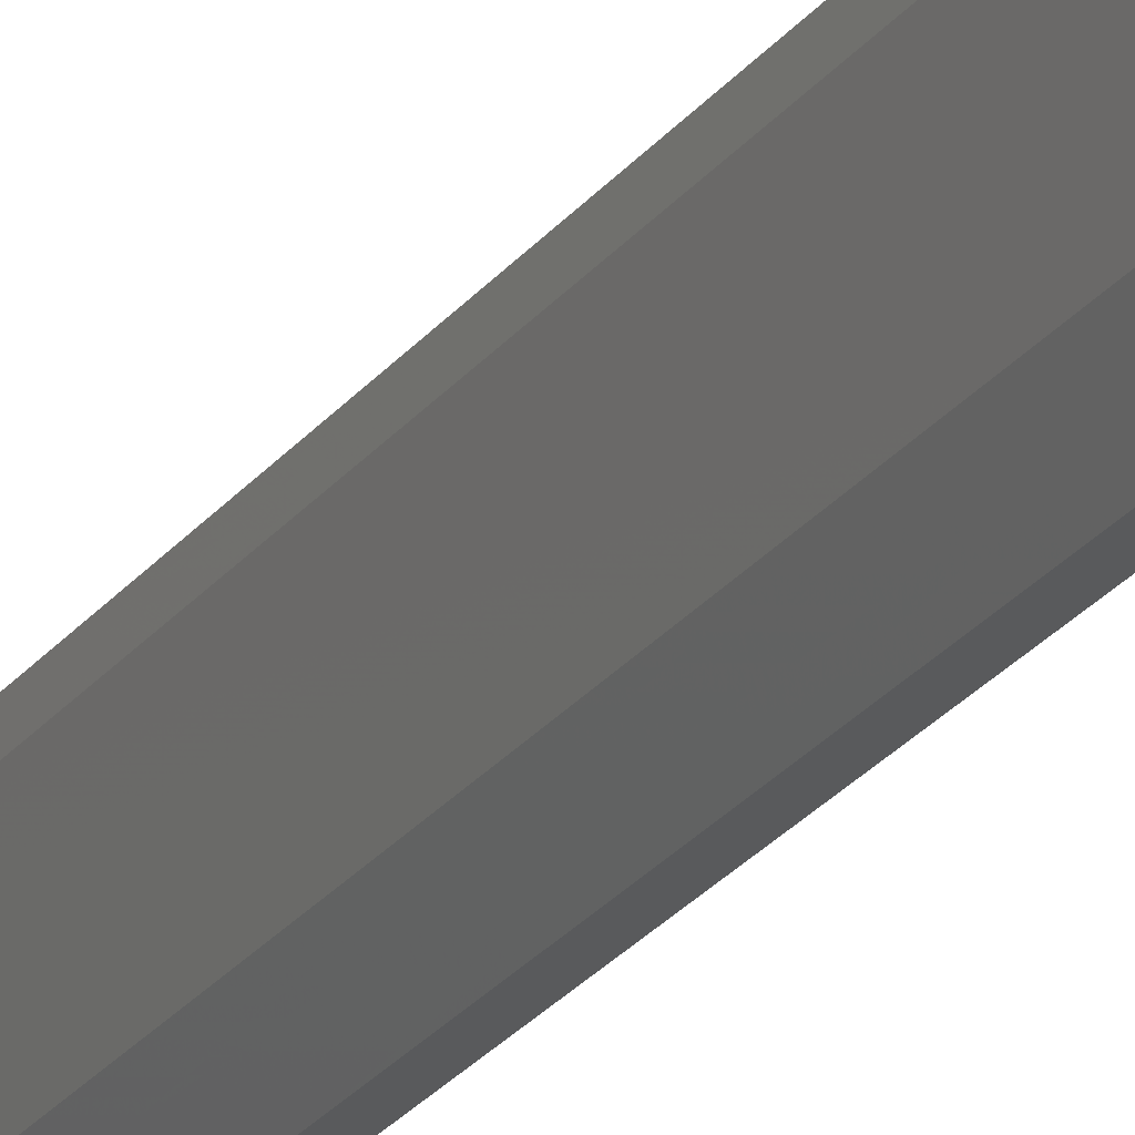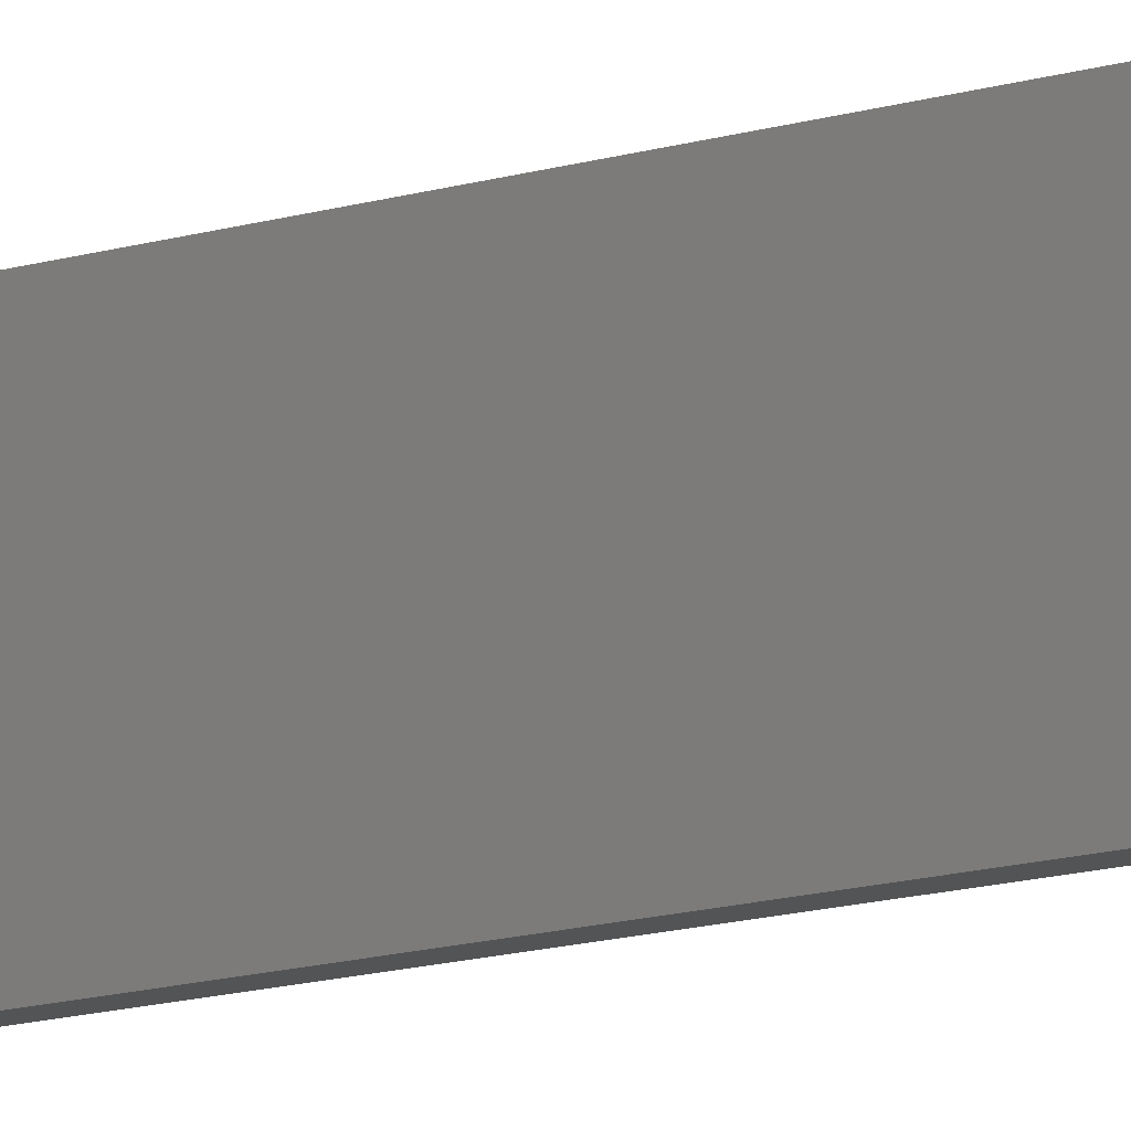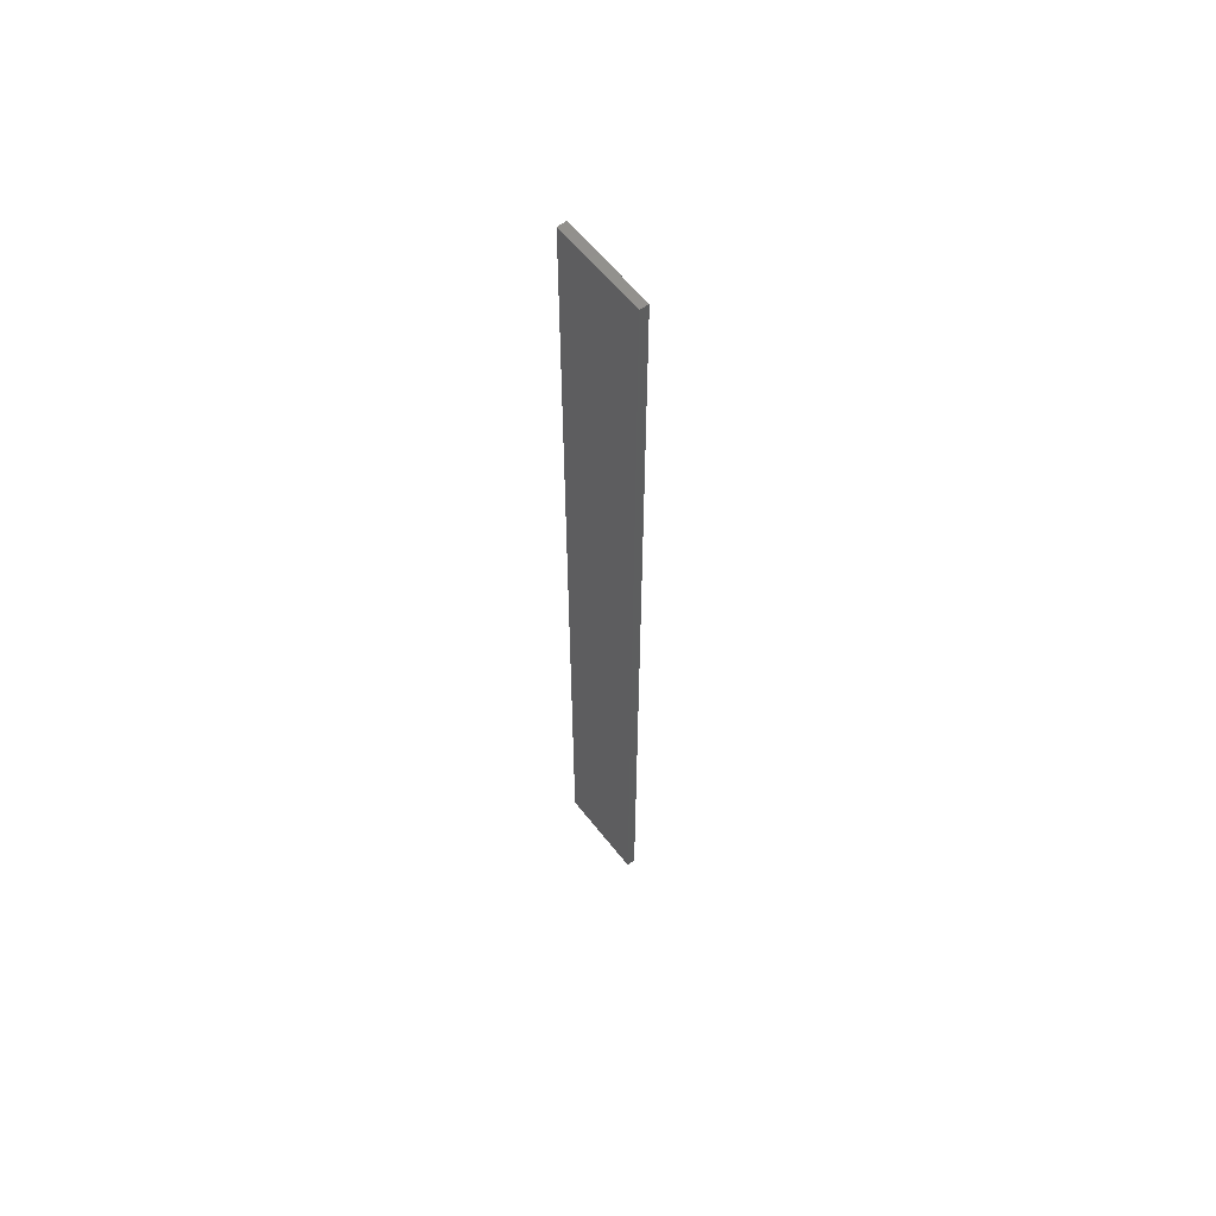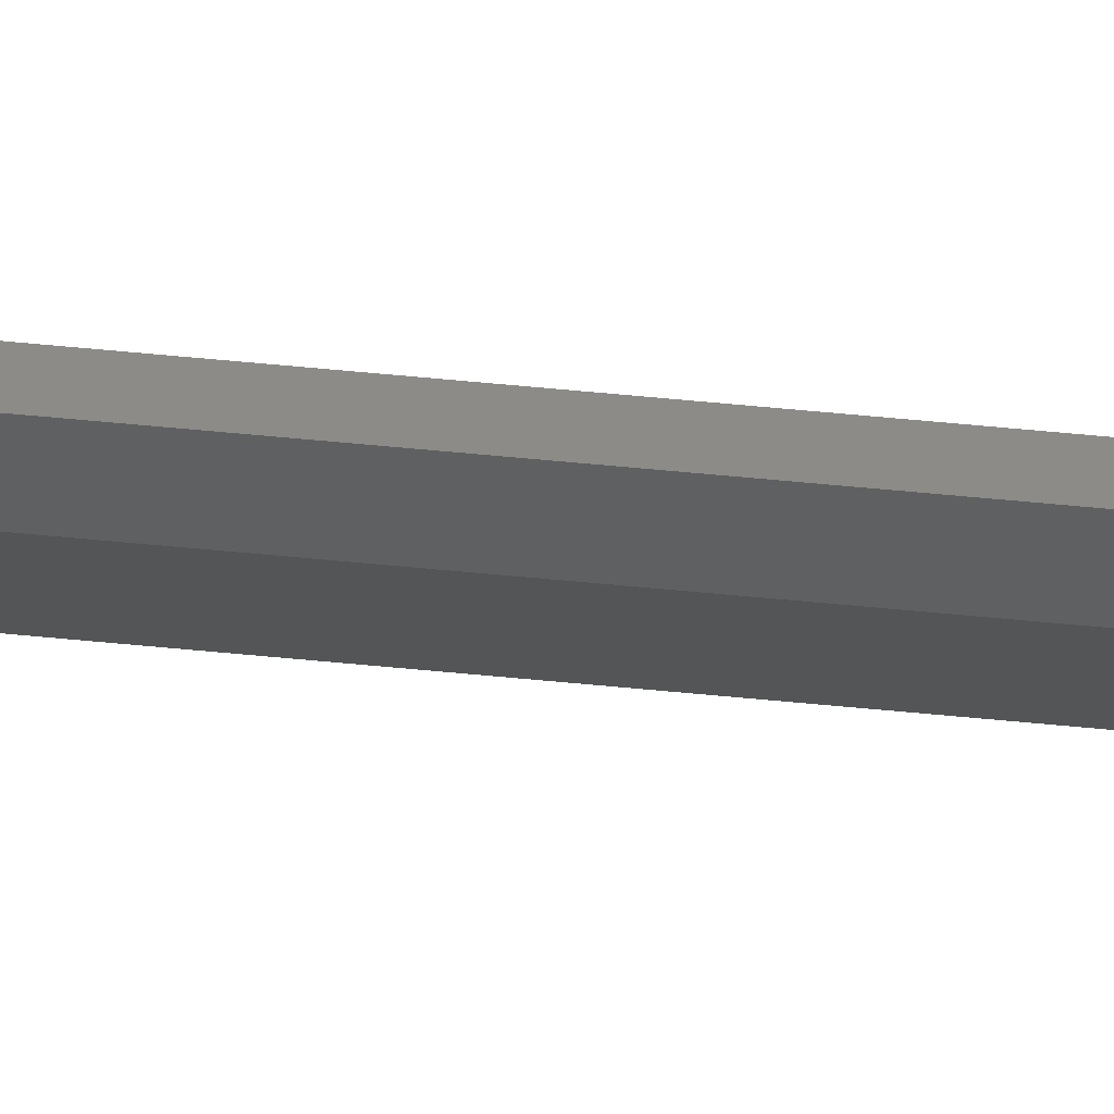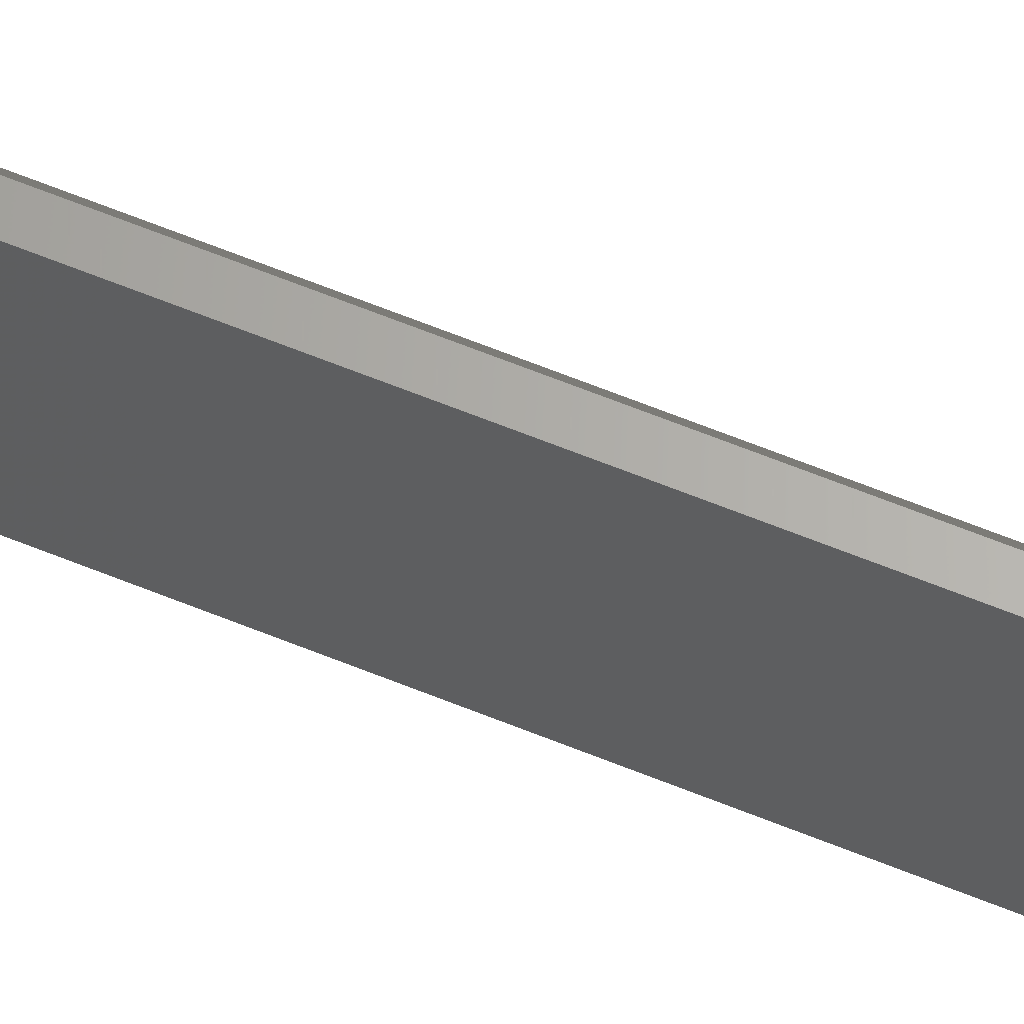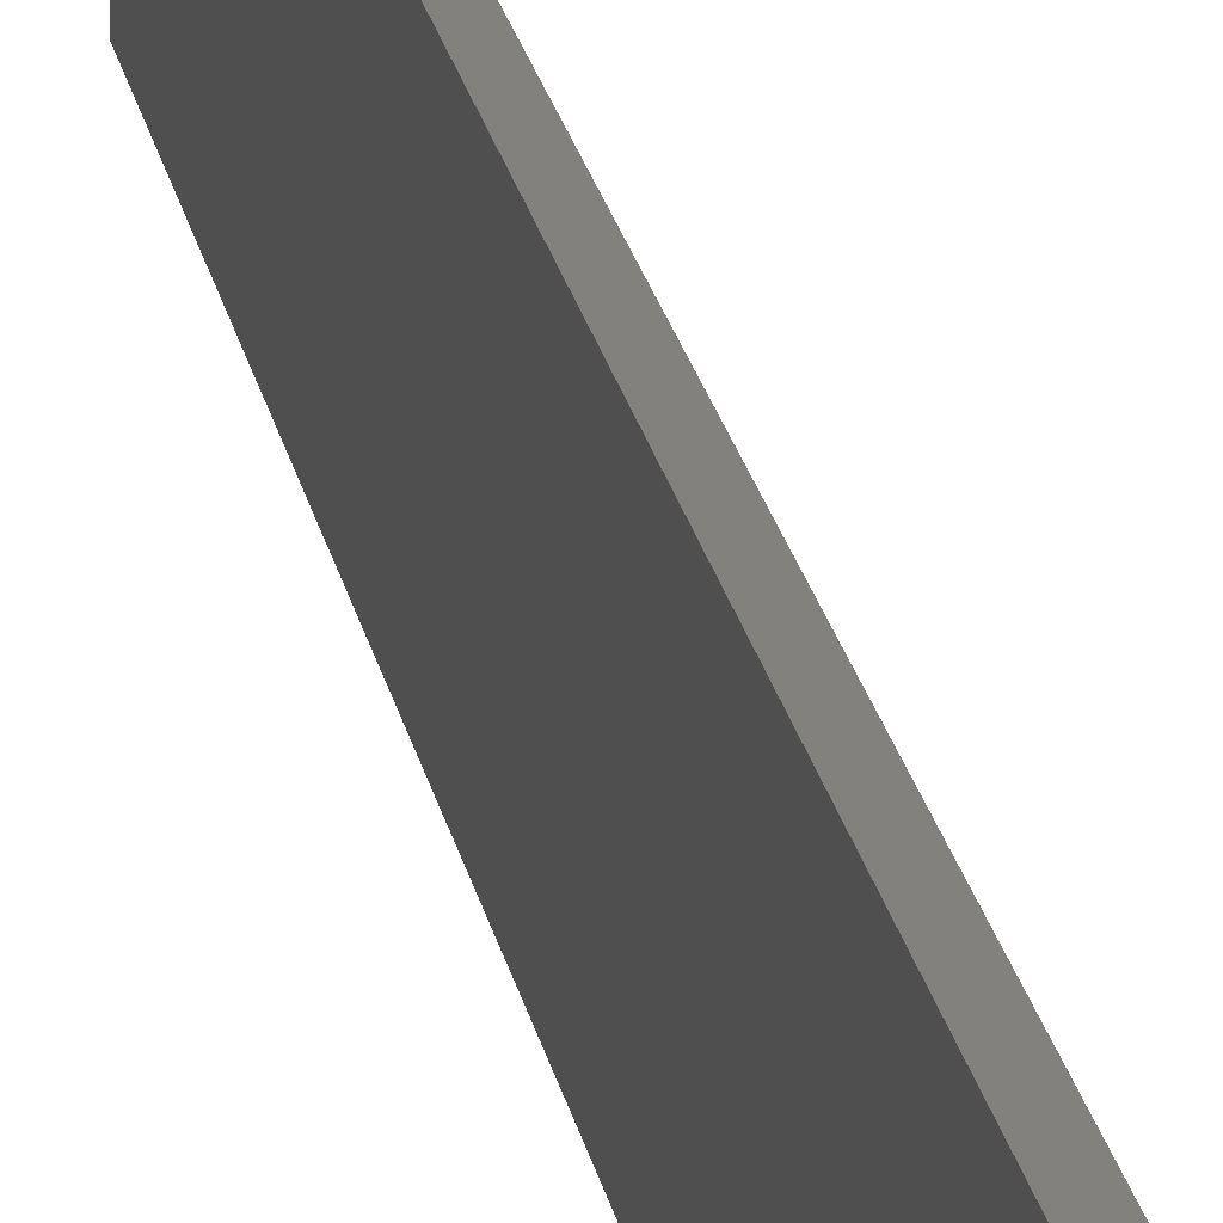
<metadata>
{"format":"stl","ext":"stl","renderer":"f3d","projection":"perspective","resolution":1024,"background":"white","views":[{"elev":-22.8,"azim":154.0,"up":"+Z"},{"elev":-11.3,"azim":-50.2,"up":"+Z"},{"elev":59.5,"azim":-37.8,"up":"+Y"},{"elev":76.4,"azim":95.1,"up":"+Z"},{"elev":64.8,"azim":-67.8,"up":"+Z"},{"elev":15.5,"azim":-7.4,"up":"+Z"}]}
</metadata>
<code>
# stl→obj: 74 verts, 144 faces
v -0.01554 -0.7188 0.08602
v -0.01398 -0.7436 0.08586
v -0.01719 -0.75 0.08585
v -0.014 -0.7188 0.08587
v -0.01252 -0.7188 0.08542
v -0.01158 -0.7388 0.08495
v -0.01116 -0.7188 0.08469
v -0.009959 -0.7355 0.08371
v -0.00996 -0.7188 0.08371
v -0.009174 -0.734 0.08279
v -0.008979 -0.7188 0.08251
v -0.01708 -0.7188 0.08587
v -0.01865 -0.75 0.08538
v -0.01856 -0.7188 0.08542
v -0.01999 -0.75 0.08465
v -0.01993 -0.7188 0.08469
v -0.02117 -0.75 0.08366
v -0.02113 -0.7188 0.08371
v -0.02213 -0.75 0.08247
v -0.02211 -0.7188 0.08251
v -0.02285 -0.75 0.08112
v -0.02284 -0.7188 0.08115
v -0.02329 -0.75 0.07965
v -0.02329 -0.7188 0.07967
v -0.02344 -0.75 0.07812
v -0.02344 -0.7188 0.07812
v -0.008601 -0.7328 0.08189
v -0.008249 -0.7188 0.08115
v -0.008106 -0.7318 0.08078
v -0.0078 -0.7188 0.07967
v -0.007725 -0.7311 0.07923
v -0.007648 -0.7188 0.07812
v -0.007648 -0.7309 0.07812
v -0.01398 -0.7436 0.07039
v -0.01554 -0.7188 0.07023
v -0.01719 -0.75 0.0704
v -0.009959 -0.7355 0.07254
v -0.009174 -0.734 0.07346
v -0.008601 -0.7328 0.07436
v -0.00996 -0.7188 0.07254
v -0.008979 -0.7188 0.07374
v -0.01158 -0.7388 0.0713
v -0.01116 -0.7188 0.07156
v -0.01252 -0.7188 0.07083
v -0.014 -0.7188 0.07038
v -0.008106 -0.7318 0.07547
v -0.008249 -0.7188 0.0751
v -0.007725 -0.7311 0.07702
v -0.0078 -0.7188 0.07658
v -0.01708 -0.7188 0.07038
v -0.01856 -0.7188 0.07083
v -0.01865 -0.75 0.07087
v -0.01993 -0.7188 0.07156
v -0.01999 -0.75 0.0716
v -0.02113 -0.7188 0.07254
v -0.02117 -0.75 0.07259
v -0.02211 -0.7188 0.07374
v -0.02213 -0.75 0.07378
v -0.02284 -0.7188 0.0751
v -0.02285 -0.75 0.07513
v -0.02329 -0.7188 0.07658
v -0.02329 -0.75 0.0766
v -0.03125 -0.75 0.1484
v -0.03125 -0.75 0
v -0.01719 -0.75 0.1484
v -0.01719 -0.75 -2.862e-17
v -0.001563 -0.7188 0.03125
v -0.001563 -0.7188 0.1172
v -0.03125 0.75 0
v -0.03125 0.75 0.1484
v -0.01719 0.75 -8.611e-19
v -0.01719 0.75 0.1484
v -0.001563 0.7188 0.03125
v -0.001563 0.7188 0.1172
f 1 2 3
f 4 2 1
f 2 4 5
f 5 6 2
f 7 6 5
f 8 6 7
f 9 8 7
f 9 10 8
f 11 10 9
f 1 3 12
f 12 3 13
f 12 13 14
f 14 13 15
f 14 15 16
f 16 15 17
f 16 17 18
f 18 17 19
f 18 19 20
f 20 19 21
f 20 21 22
f 22 21 23
f 22 23 24
f 24 23 25
f 24 25 26
f 10 11 27
f 27 11 28
f 27 28 29
f 29 28 30
f 29 30 31
f 31 30 32
f 31 32 33
f 34 35 36
f 37 38 39
f 40 37 41
f 42 37 40
f 43 42 40
f 42 43 44
f 44 34 42
f 45 34 44
f 34 45 35
f 37 39 41
f 41 39 46
f 41 46 47
f 47 46 48
f 47 48 49
f 49 48 33
f 49 33 32
f 35 50 36
f 36 50 51
f 36 51 52
f 52 51 53
f 52 53 54
f 54 53 55
f 54 55 56
f 56 55 57
f 56 57 58
f 58 57 59
f 58 59 60
f 60 59 61
f 60 61 62
f 62 61 26
f 62 26 25
f 13 17 15
f 63 64 23
f 63 23 21
f 63 21 19
f 63 19 17
f 63 17 13
f 63 13 3
f 63 3 65
f 64 66 36
f 64 36 52
f 64 52 54
f 64 54 56
f 64 56 58
f 64 58 60
f 64 60 62
f 64 62 25
f 64 25 23
f 3 2 65
f 67 68 48
f 67 48 46
f 67 46 39
f 67 39 38
f 67 38 37
f 67 37 42
f 67 42 34
f 67 34 36
f 67 36 66
f 68 65 2
f 68 2 6
f 68 6 8
f 68 8 10
f 68 10 27
f 68 27 29
f 68 29 31
f 68 31 33
f 68 33 48
f 22 24 28
f 28 24 30
f 32 61 49
f 61 59 49
f 49 59 47
f 59 57 47
f 47 57 41
f 57 55 41
f 41 55 53
f 41 53 40
f 40 53 51
f 40 51 50
f 50 35 40
f 43 40 35
f 43 35 45
f 43 45 44
f 26 61 32
f 26 32 30
f 26 30 24
f 11 9 7
f 11 7 5
f 11 5 4
f 11 4 1
f 11 1 12
f 11 12 14
f 11 14 16
f 11 16 18
f 11 18 20
f 11 20 22
f 11 22 28
f 69 70 71
f 71 70 72
f 72 70 65
f 65 70 63
f 73 74 67
f 67 74 68
f 69 71 64
f 64 71 66
f 66 71 67
f 67 71 73
f 72 74 71
f 71 74 73
f 72 65 74
f 74 65 68
f 70 69 63
f 63 69 64

</code>
